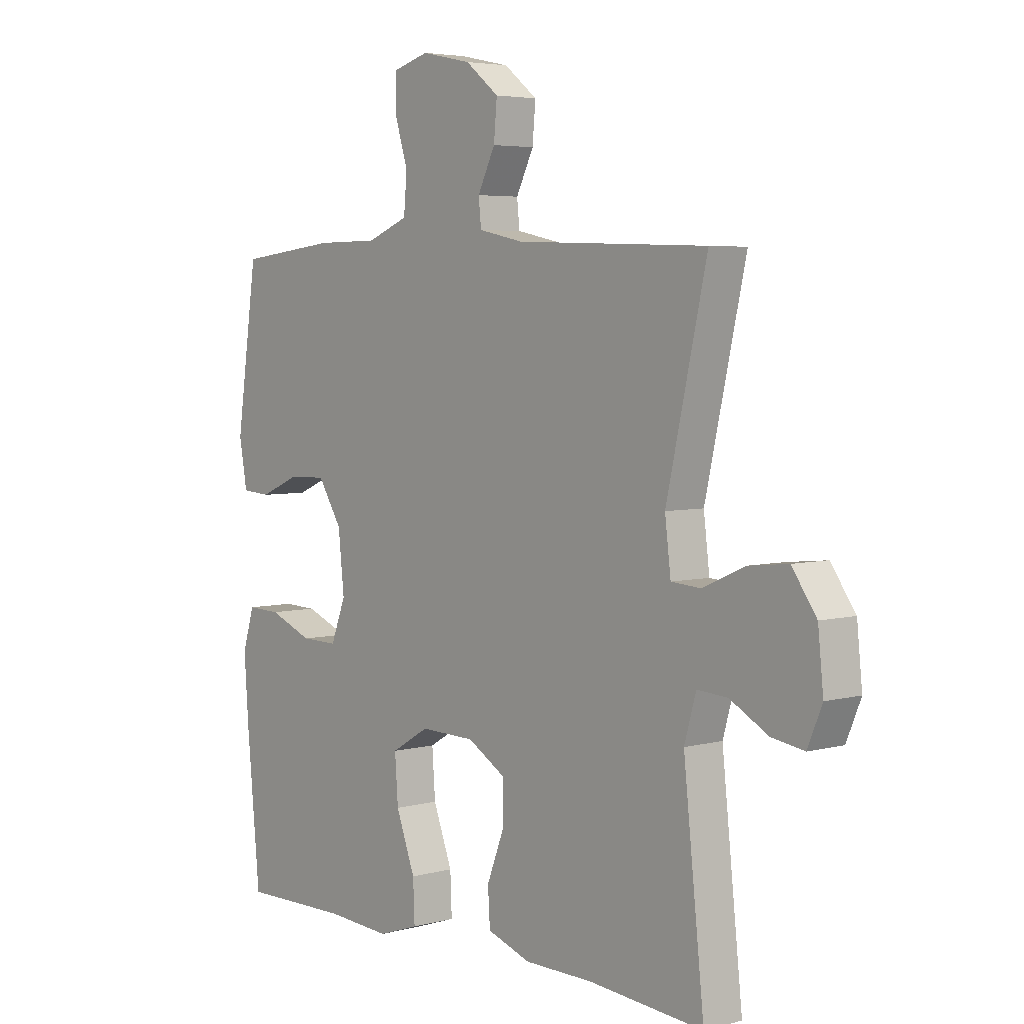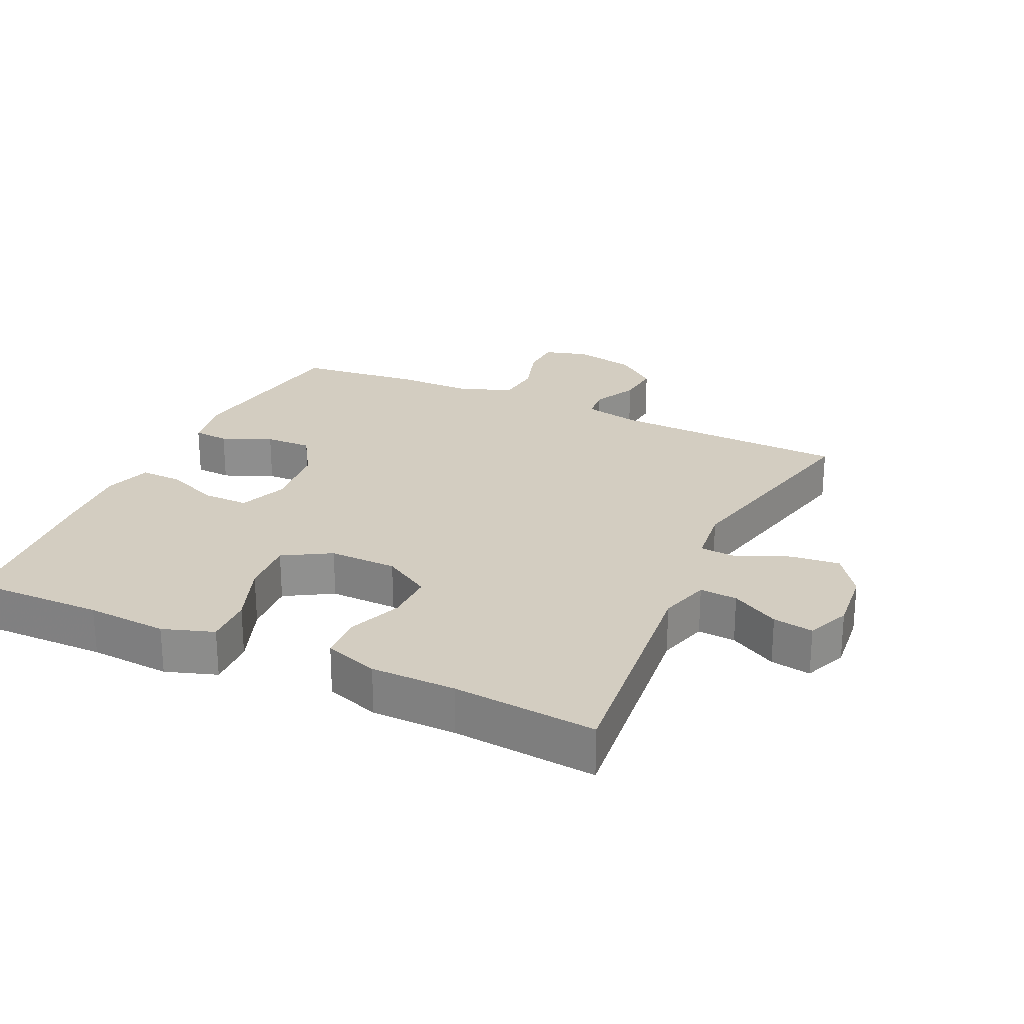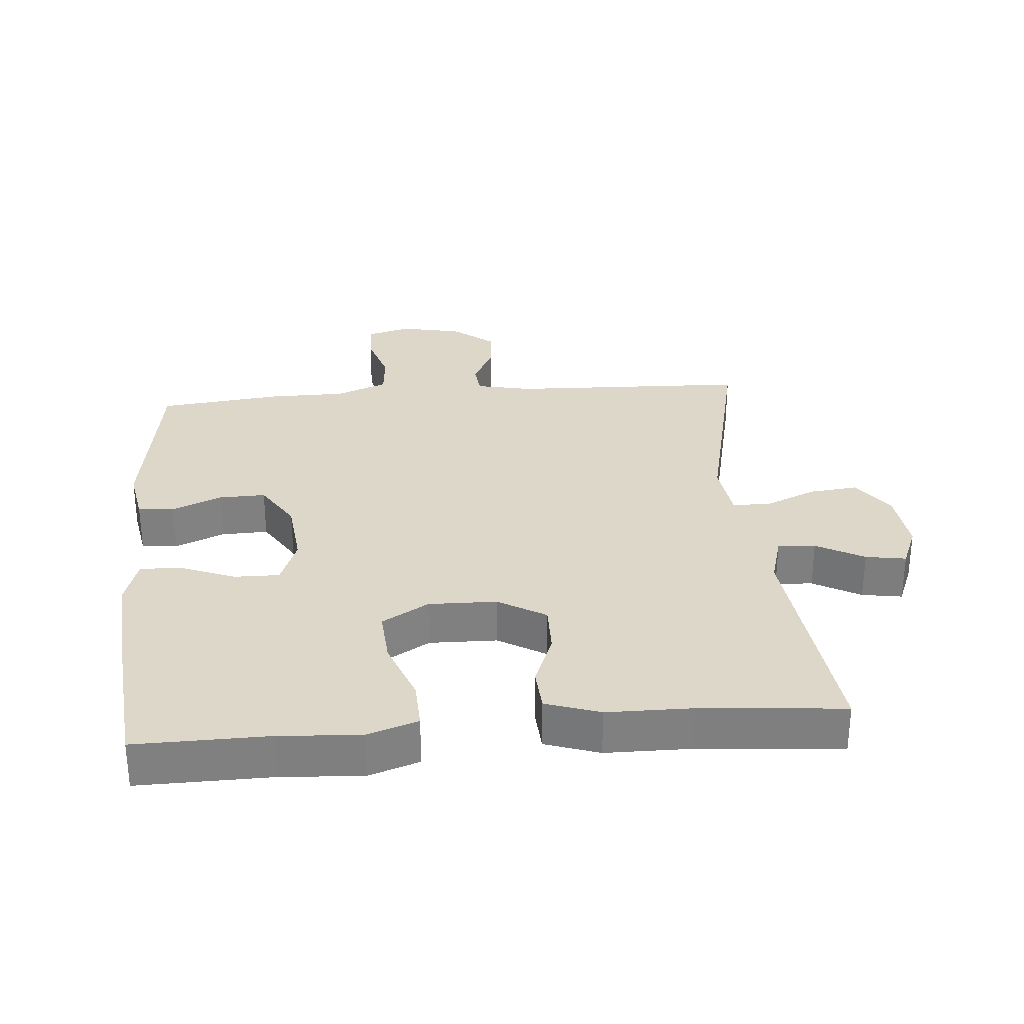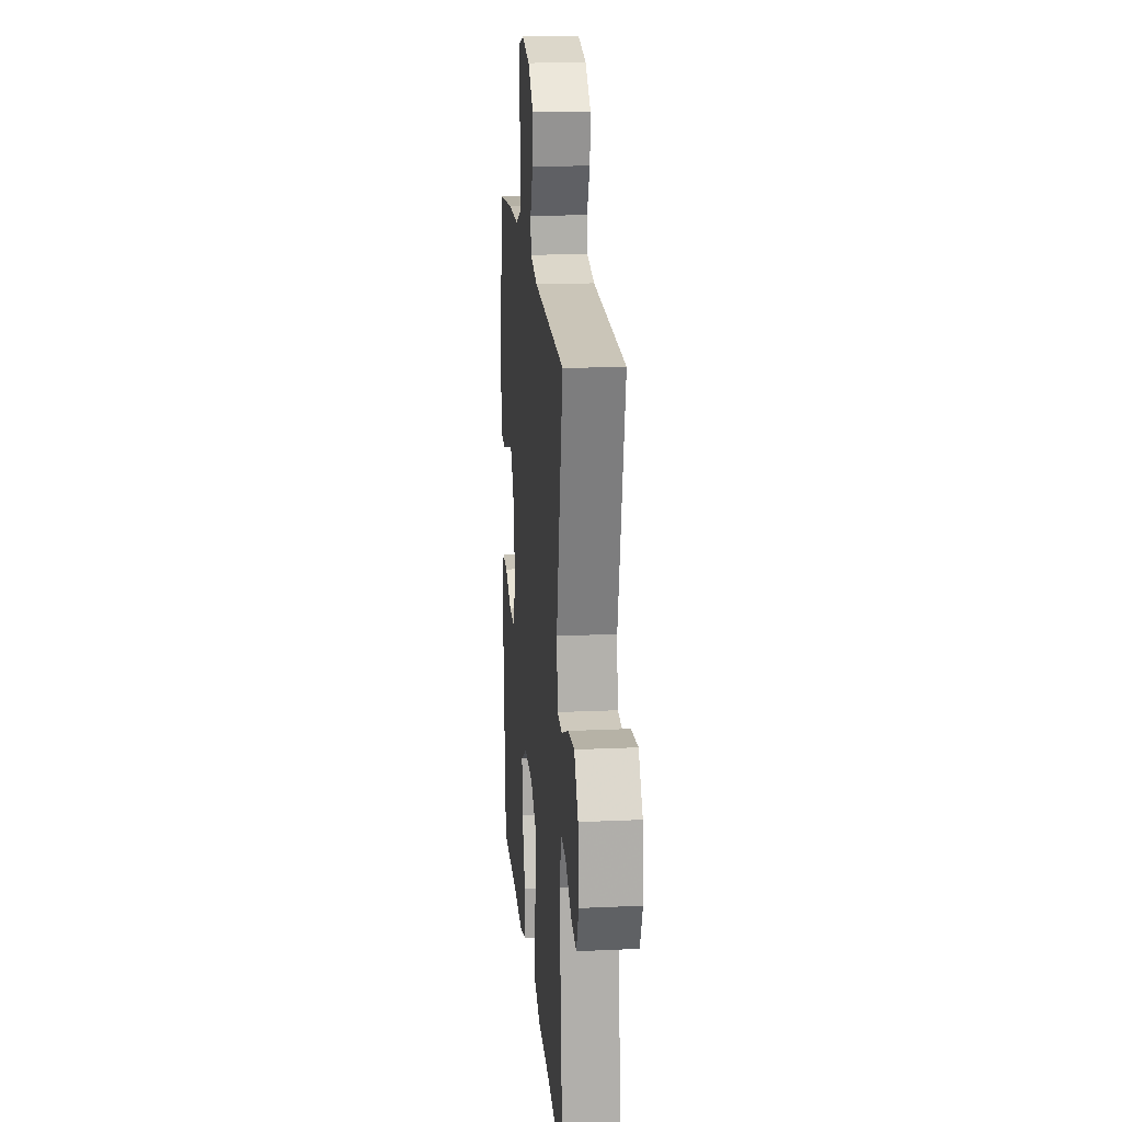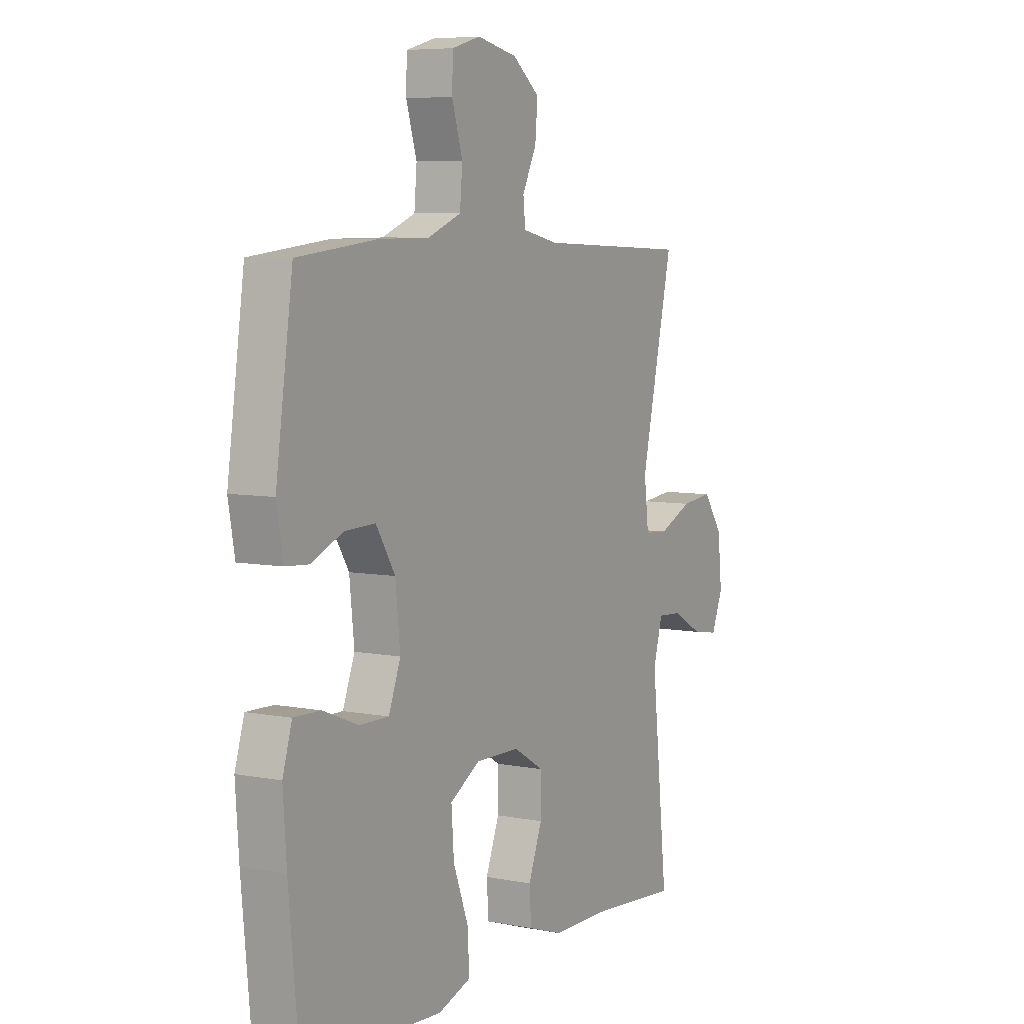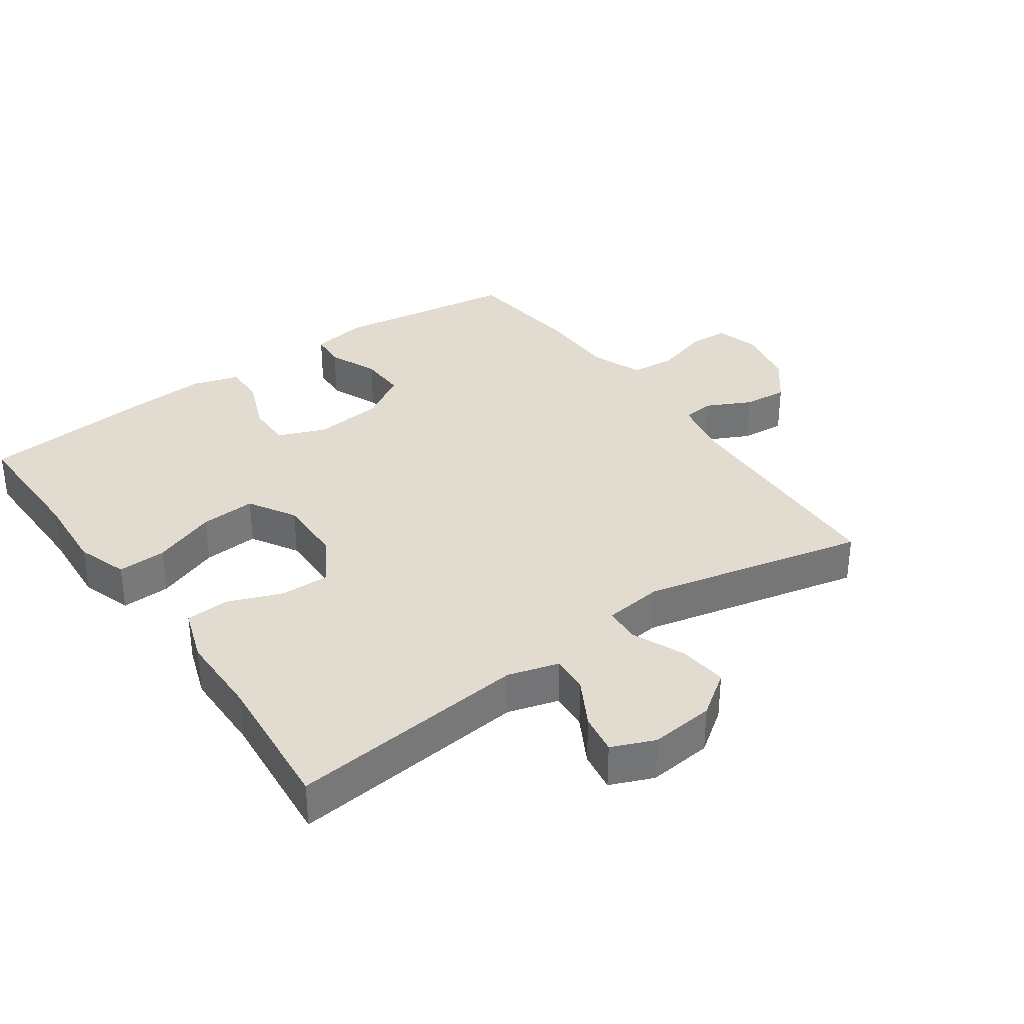
<metadata>
{"format":"obj","ext":"obj","renderer":"f3d","projection":"perspective","resolution":1024,"background":"white","views":[{"elev":4.6,"azim":-130.4,"up":"+Z"},{"elev":24.8,"azim":-155.0,"up":"+Y"},{"elev":30.3,"azim":175.2,"up":"+Y"},{"elev":18.4,"azim":-95.0,"up":"+Z"},{"elev":6.7,"azim":119.7,"up":"+Z"},{"elev":34.3,"azim":-125.2,"up":"+Y"}]}
</metadata>
<code>
v -0.5 0.07 -0.5
v -0.461 0.07 -0.138
v -0.483 0.07 -0.061
v -0.54 0.07 -0.065
v -0.612 0.07 -0.105
v -0.673 0.07 -0.115
v -0.7 0.07 -0.05
v -0.69 0.07 0.047
v -0.644 0.07 0.112
v -0.57 0.07 0.104
v -0.49 0.07 0.069
v -0.435 0.07 0.073
v -0.424 0.07 0.163
v -0.5 0.07 0.5
v -0.14 0.07 0.513
v -0.055 0.07 0.531
v -0.05 0.07 0.579
v -0.083 0.07 0.646
v -0.089 0.07 0.713
v -0.026 0.07 0.763
v 0.068 0.07 0.783
v 0.135 0.07 0.764
v 0.137 0.07 0.702
v 0.112 0.07 0.621
v 0.118 0.07 0.553
v 0.196 0.07 0.522
v 0.314 0.07 0.521
v 0.5 0.07 0.5
v 0.54 0.07 0.222
v 0.525 0.07 0.138
v 0.471 0.07 0.134
v 0.396 0.07 0.166
v 0.325 0.07 0.168
v 0.28 0.07 0.096
v 0.269 0.07 -0.009
v 0.297 0.07 -0.082
v 0.366 0.07 -0.081
v 0.448 0.07 -0.048
v 0.511 0.07 -0.046
v 0.533 0.07 -0.118
v 0.525 0.07 -0.234
v 0.5 0.07 -0.5
v 0.298 0.07 -0.497
v 0.176 0.07 -0.505
v 0.099 0.07 -0.479
v 0.102 0.07 -0.405
v 0.138 0.07 -0.309
v 0.144 0.07 -0.225
v 0.073 0.07 -0.183
v -0.03 0.07 -0.185
v -0.102 0.07 -0.228
v -0.101 0.07 -0.303
v -0.069 0.07 -0.386
v -0.073 0.07 -0.452
v -0.155 0.07 -0.48
v -0.283 0.07 -0.481
v -0.5 0 -0.5
v -0.461 0 -0.138
v -0.483 0 -0.061
v -0.54 0 -0.065
v -0.612 0 -0.105
v -0.673 0 -0.115
v -0.7 0 -0.05
v -0.69 0 0.047
v -0.644 0 0.112
v -0.57 0 0.104
v -0.49 0 0.069
v -0.435 0 0.073
v -0.424 0 0.163
v -0.5 0 0.5
v -0.14 0 0.513
v -0.055 0 0.531
v -0.05 0 0.579
v -0.083 0 0.646
v -0.089 0 0.713
v -0.026 0 0.763
v 0.068 0 0.783
v 0.135 0 0.764
v 0.137 0 0.702
v 0.112 0 0.621
v 0.118 0 0.553
v 0.196 0 0.522
v 0.314 0 0.521
v 0.5 0 0.5
v 0.54 0 0.222
v 0.525 0 0.138
v 0.471 0 0.134
v 0.396 0 0.166
v 0.325 0 0.168
v 0.28 0 0.096
v 0.269 0 -0.009
v 0.297 0 -0.082
v 0.366 0 -0.081
v 0.448 0 -0.048
v 0.511 0 -0.046
v 0.533 0 -0.118
v 0.525 0 -0.234
v 0.5 0 -0.5
v 0.298 0 -0.497
v 0.176 0 -0.505
v 0.099 0 -0.479
v 0.102 0 -0.405
v 0.138 0 -0.309
v 0.144 0 -0.225
v 0.073 0 -0.183
v -0.03 0 -0.185
v -0.102 0 -0.228
v -0.101 0 -0.303
v -0.069 0 -0.386
v -0.073 0 -0.452
v -0.155 0 -0.48
v -0.283 0 -0.481
f 53 54 55 56
f 52 53 56 1
f 51 52 1 2
f 50 51 2 3
f 49 50 3
f 44 45 46 47
f 43 44 47 48
f 42 43 48
f 41 42 48
f 40 41 48 49
f 37 38 39 40
f 36 37 40 49
f 29 30 31 32
f 29 32 33
f 26 27 28 29
f 25 26 29 33
f 21 22 23 24
f 21 24 25
f 20 21 25
f 17 18 19 20
f 16 17 20 25
f 15 16 25 33
f 13 14 15 33
f 8 9 10 11
f 8 11 12
f 7 8 12
f 4 5 6 7
f 3 4 7 12
f 35 36 49 3
f 12 13 33 34
f 3 12 34 35
f 112 111 110 109
f 57 112 109 108
f 58 57 108 107
f 59 58 107 106
f 59 106 105
f 103 102 101 100
f 104 103 100 99
f 104 99 98
f 104 98 97
f 105 104 97 96
f 96 95 94 93
f 105 96 93 92
f 88 87 86 85
f 89 88 85
f 85 84 83 82
f 89 85 82 81
f 80 79 78 77
f 81 80 77
f 81 77 76
f 76 75 74 73
f 81 76 73 72
f 89 81 72 71
f 89 71 70 69
f 67 66 65 64
f 68 67 64
f 68 64 63
f 63 62 61 60
f 68 63 60 59
f 59 105 92 91
f 90 89 69 68
f 91 90 68 59
f 1 57 58 2
f 2 58 59 3
f 3 59 60 4
f 4 60 61 5
f 5 61 62 6
f 6 62 63 7
f 7 63 64 8
f 8 64 65 9
f 9 65 66 10
f 10 66 67 11
f 11 67 68 12
f 12 68 69 13
f 13 69 70 14
f 14 70 71 15
f 15 71 72 16
f 16 72 73 17
f 17 73 74 18
f 18 74 75 19
f 19 75 76 20
f 20 76 77 21
f 21 77 78 22
f 22 78 79 23
f 23 79 80 24
f 24 80 81 25
f 25 81 82 26
f 26 82 83 27
f 27 83 84 28
f 28 84 85 29
f 29 85 86 30
f 30 86 87 31
f 31 87 88 32
f 32 88 89 33
f 33 89 90 34
f 34 90 91 35
f 35 91 92 36
f 36 92 93 37
f 37 93 94 38
f 38 94 95 39
f 39 95 96 40
f 40 96 97 41
f 41 97 98 42
f 42 98 99 43
f 43 99 100 44
f 44 100 101 45
f 45 101 102 46
f 46 102 103 47
f 47 103 104 48
f 48 104 105 49
f 49 105 106 50
f 50 106 107 51
f 51 107 108 52
f 52 108 109 53
f 53 109 110 54
f 54 110 111 55
f 55 111 112 56
f 56 112 57 1

</code>
